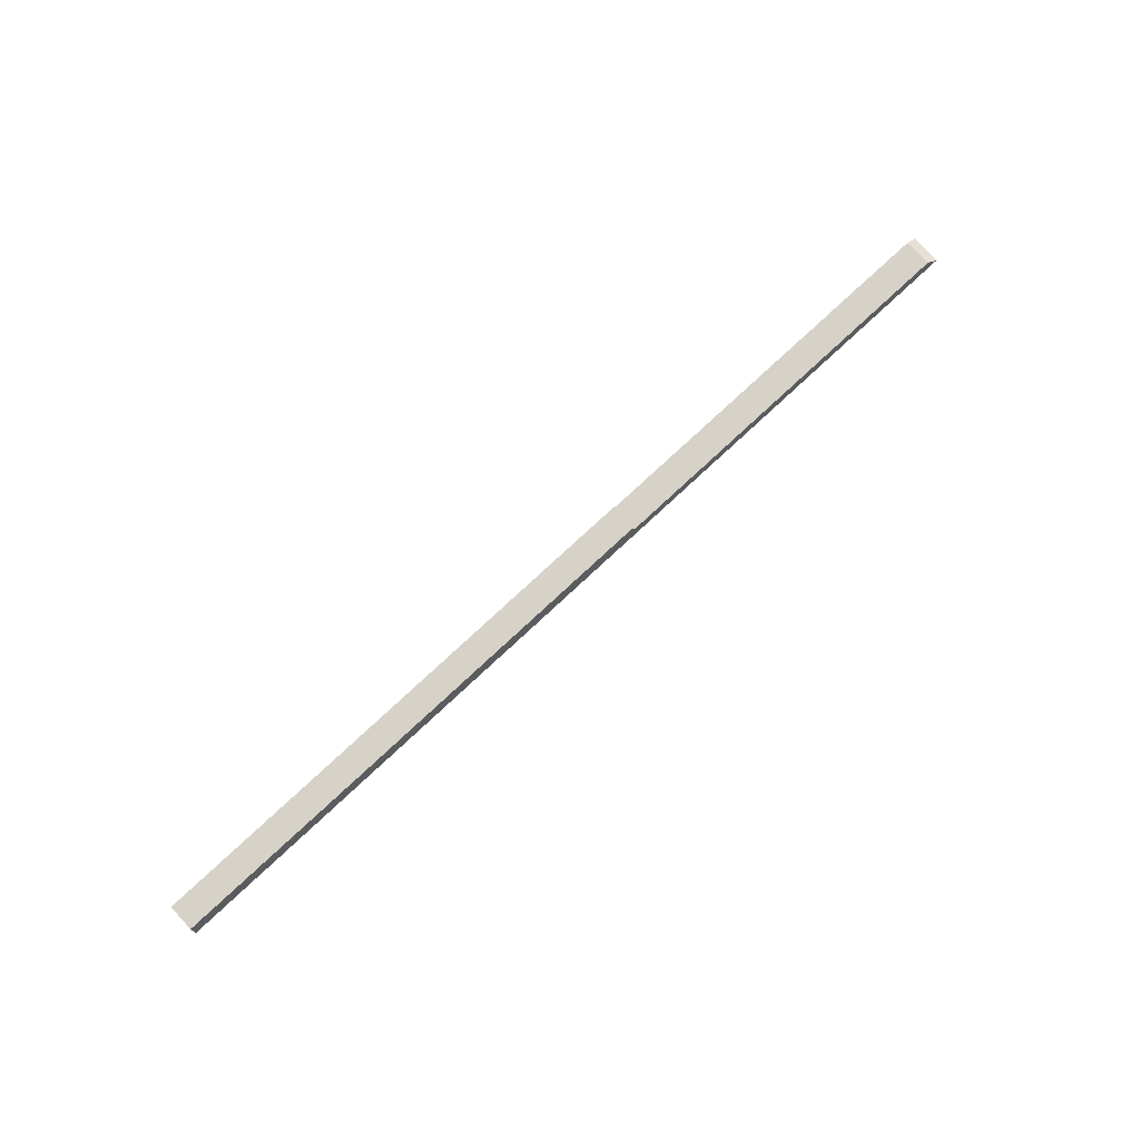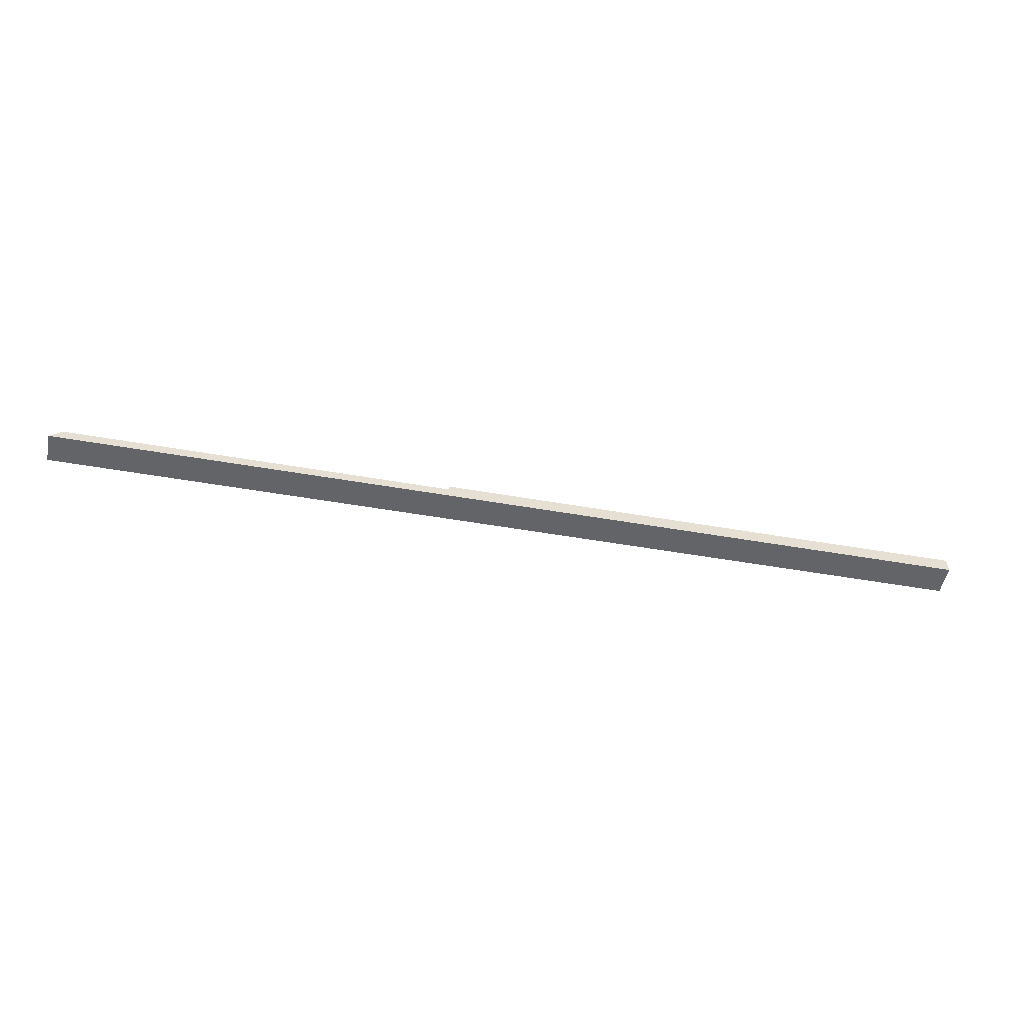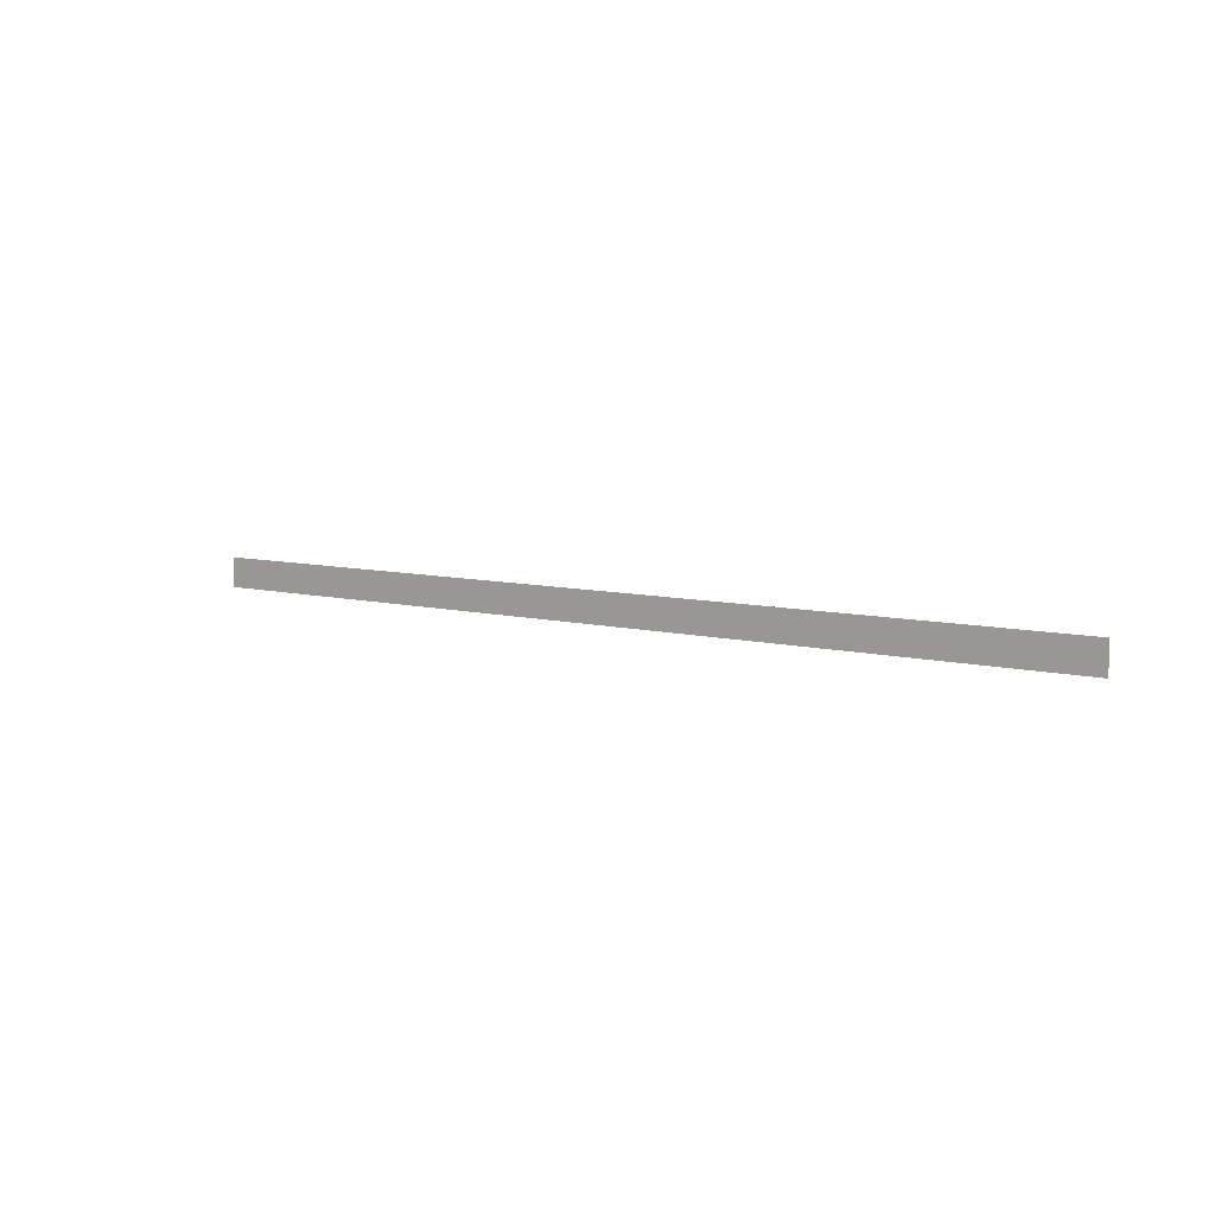
<metadata>
{"format":"obj","ext":"obj","renderer":"f3d","projection":"perspective","resolution":1024,"background":"white","views":[{"elev":78.4,"azim":137.1,"up":"+Z"},{"elev":-51.4,"azim":-11.5,"up":"+Z"},{"elev":7.2,"azim":-143.0,"up":"+Y"}]}
</metadata>
<code>
v  2.541 5.629 2.147
v  87.06 6.13 1.454
v  0 6.132 3.755e-16
v  81.29 5.649 3.374
v  81.54 5.555 3.77
v  81.59 5.409 4.382
v  130.4 5.417 5.161
v  130.4 6.131 2.173
v  191.1 6.132 3.181
v  152.4 5.421 5.512
v  191 5.485 5.886
v  191 5.395 6.262
v  191 -3.604e-16 5.886
v  191 -3.834e-16 6.262
v  191.1 -1.948e-16 3.181
v  130.4 -1.331e-16 2.173
v  87.06 -8.903e-17 1.454
v  0 0 0
v  2.541 -1.315e-16 2.147
v  81.29 -2.066e-16 3.374
v  81.54 -2.308e-16 3.77
v  81.59 -2.683e-16 4.382
v  130.4 -3.16e-16 5.161
v  152.4 -3.375e-16 5.512
g defaultobject
f 1 2 3
f 2 1 4
f 2 4 5
f 2 5 6
f 2 6 7
f 2 7 8
f 8 7 9
f 9 7 10
f 9 10 11
f 11 10 12
f 12 13 11
f 13 12 14
f 11 15 9
f 15 11 13
f 15 8 9
f 8 15 16
f 8 16 2
f 2 16 17
f 2 17 3
f 3 17 18
f 18 1 3
f 1 18 19
f 20 5 4
f 5 20 21
f 1 20 4
f 20 1 19
f 22 7 6
f 7 22 23
f 7 23 10
f 10 23 24
f 10 24 12
f 12 24 14
f 21 6 5
f 6 21 22
f 17 19 18
f 19 17 20
f 20 17 21
f 21 17 22
f 22 17 23
f 23 17 16
f 23 16 15
f 23 15 24
f 24 15 13
f 24 13 14

</code>
